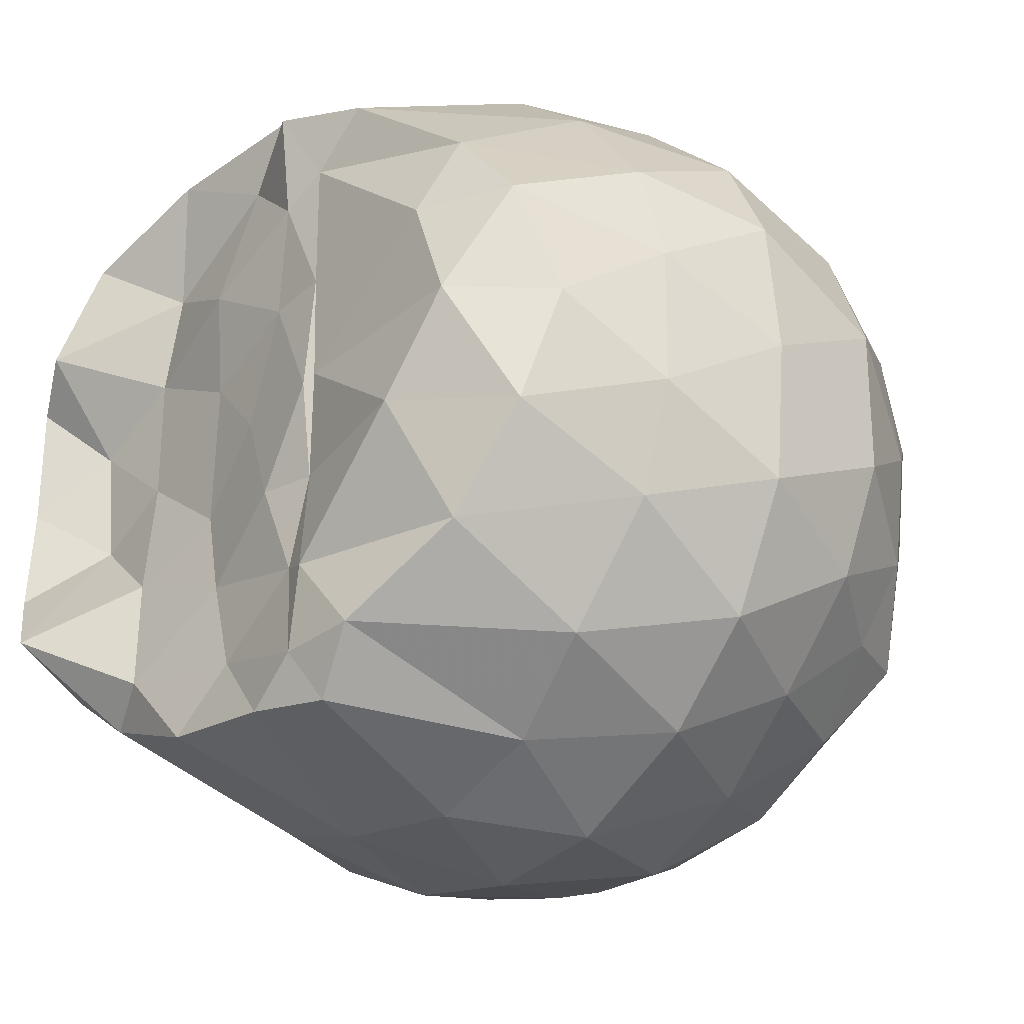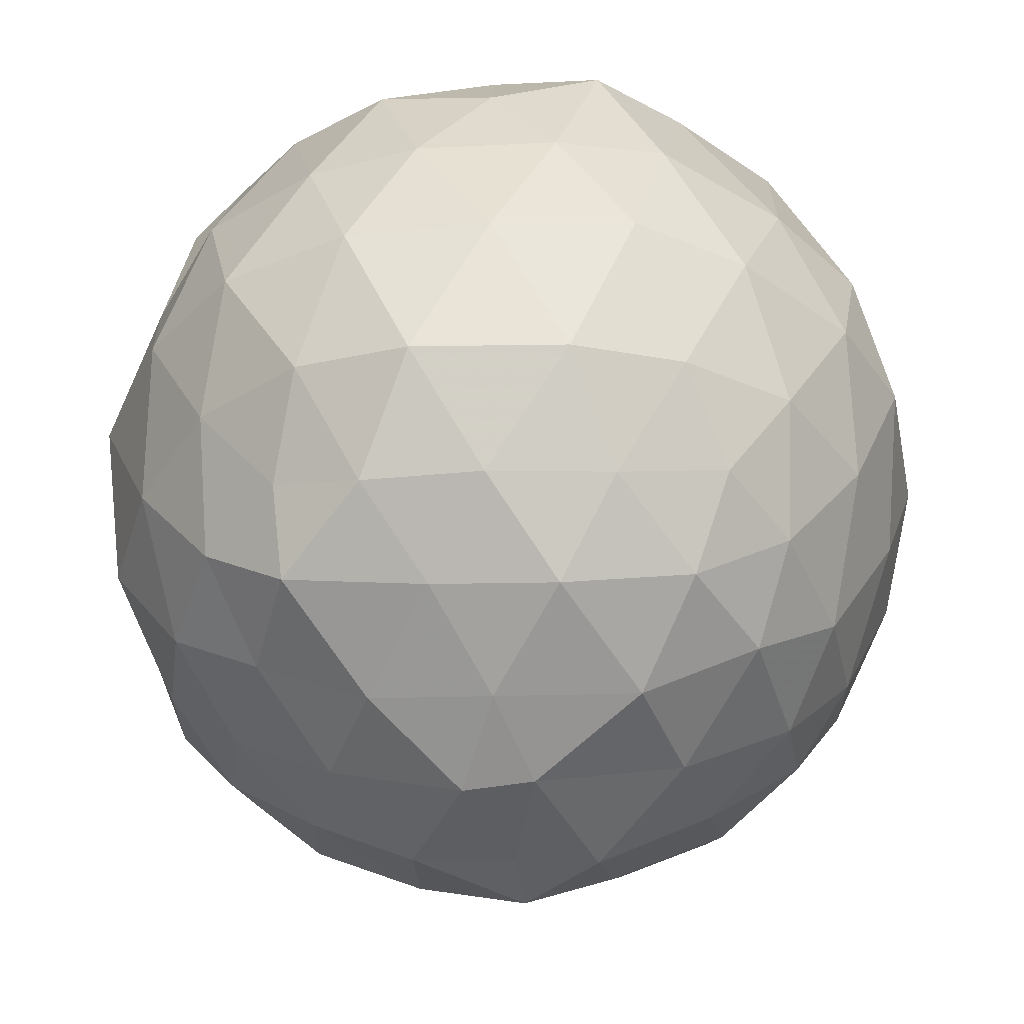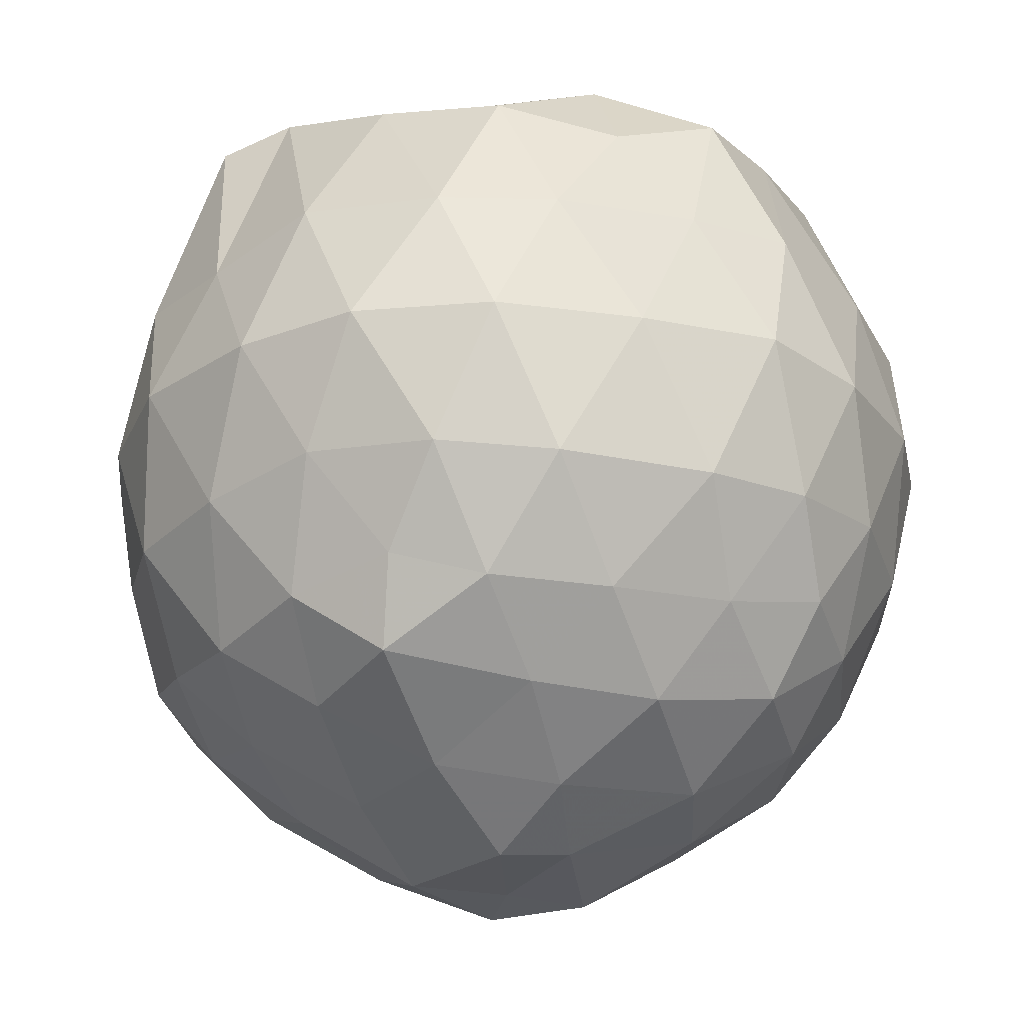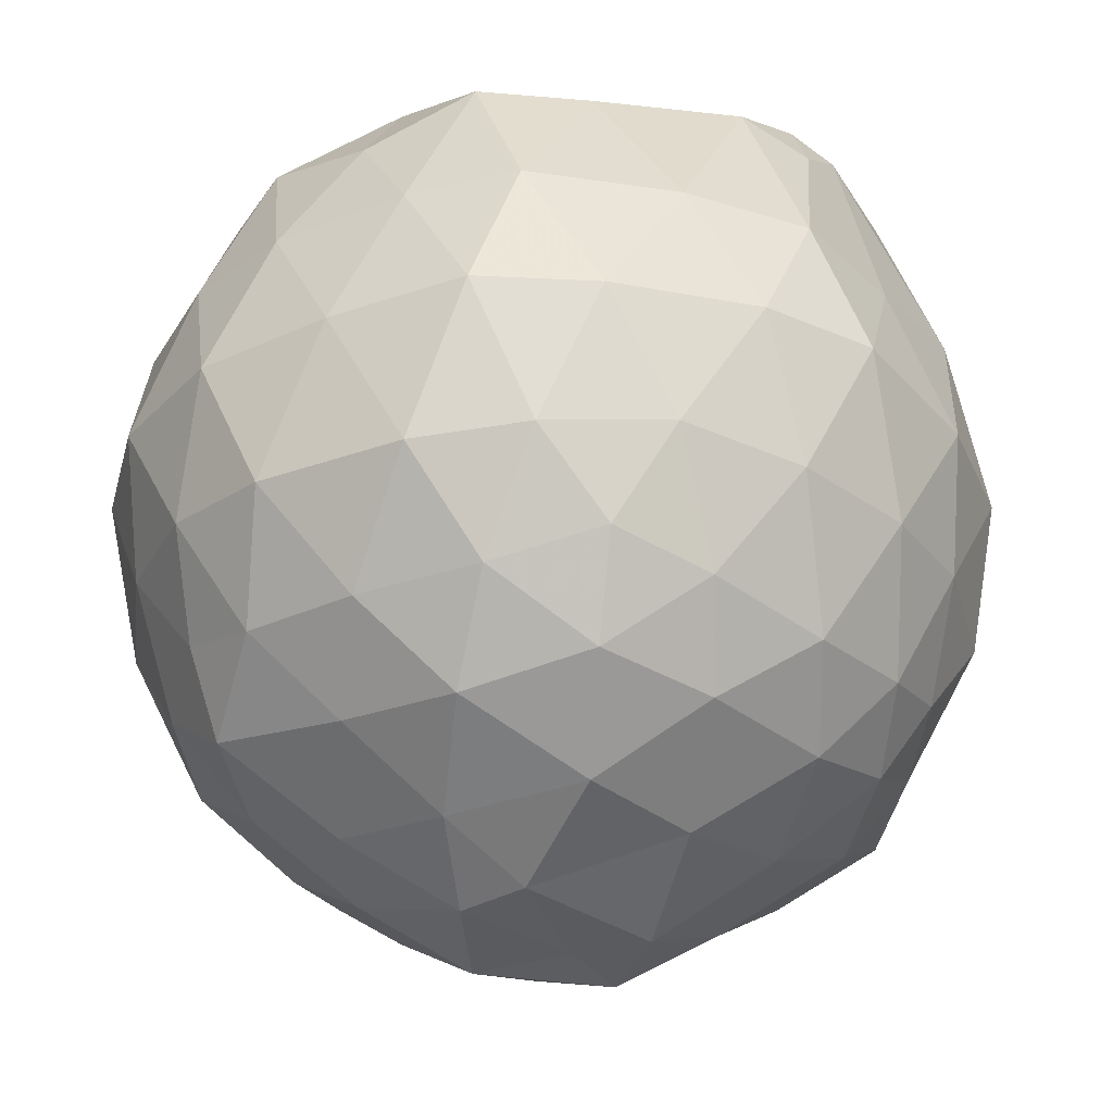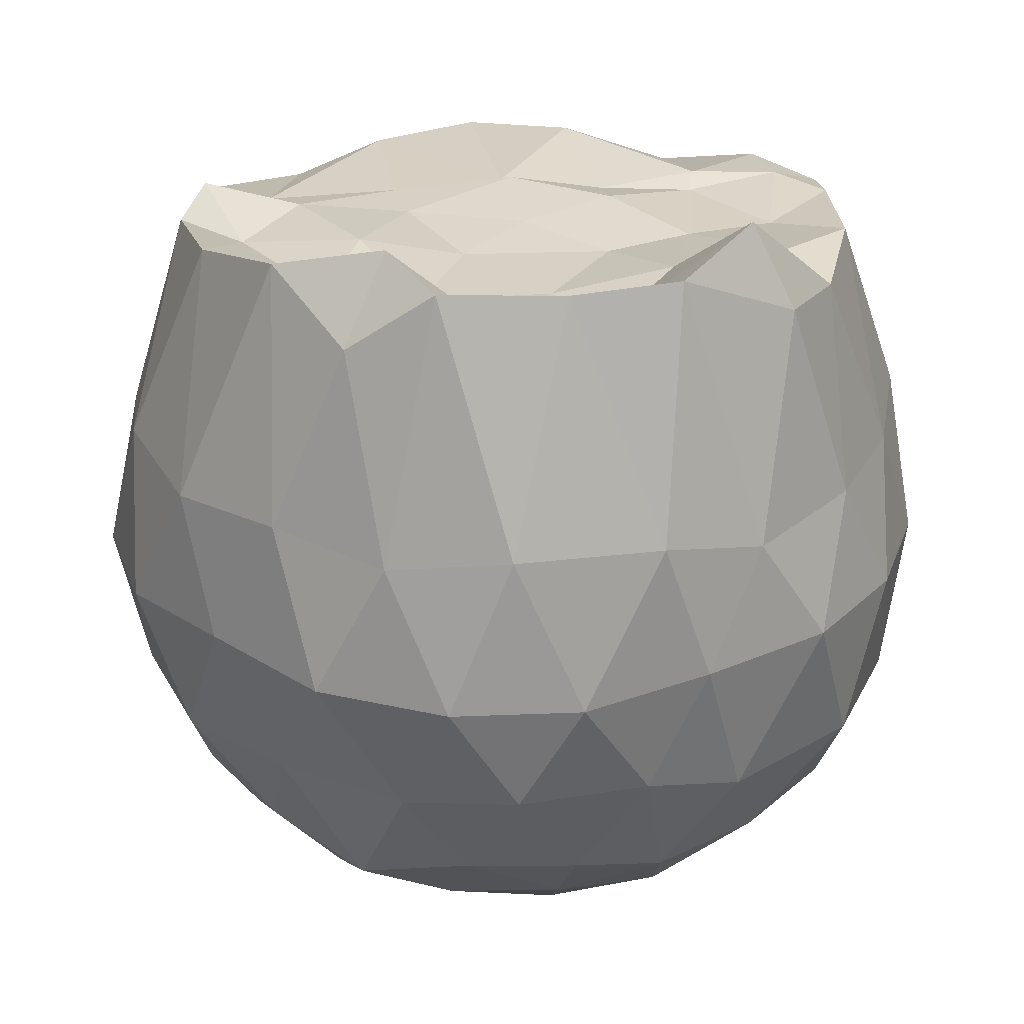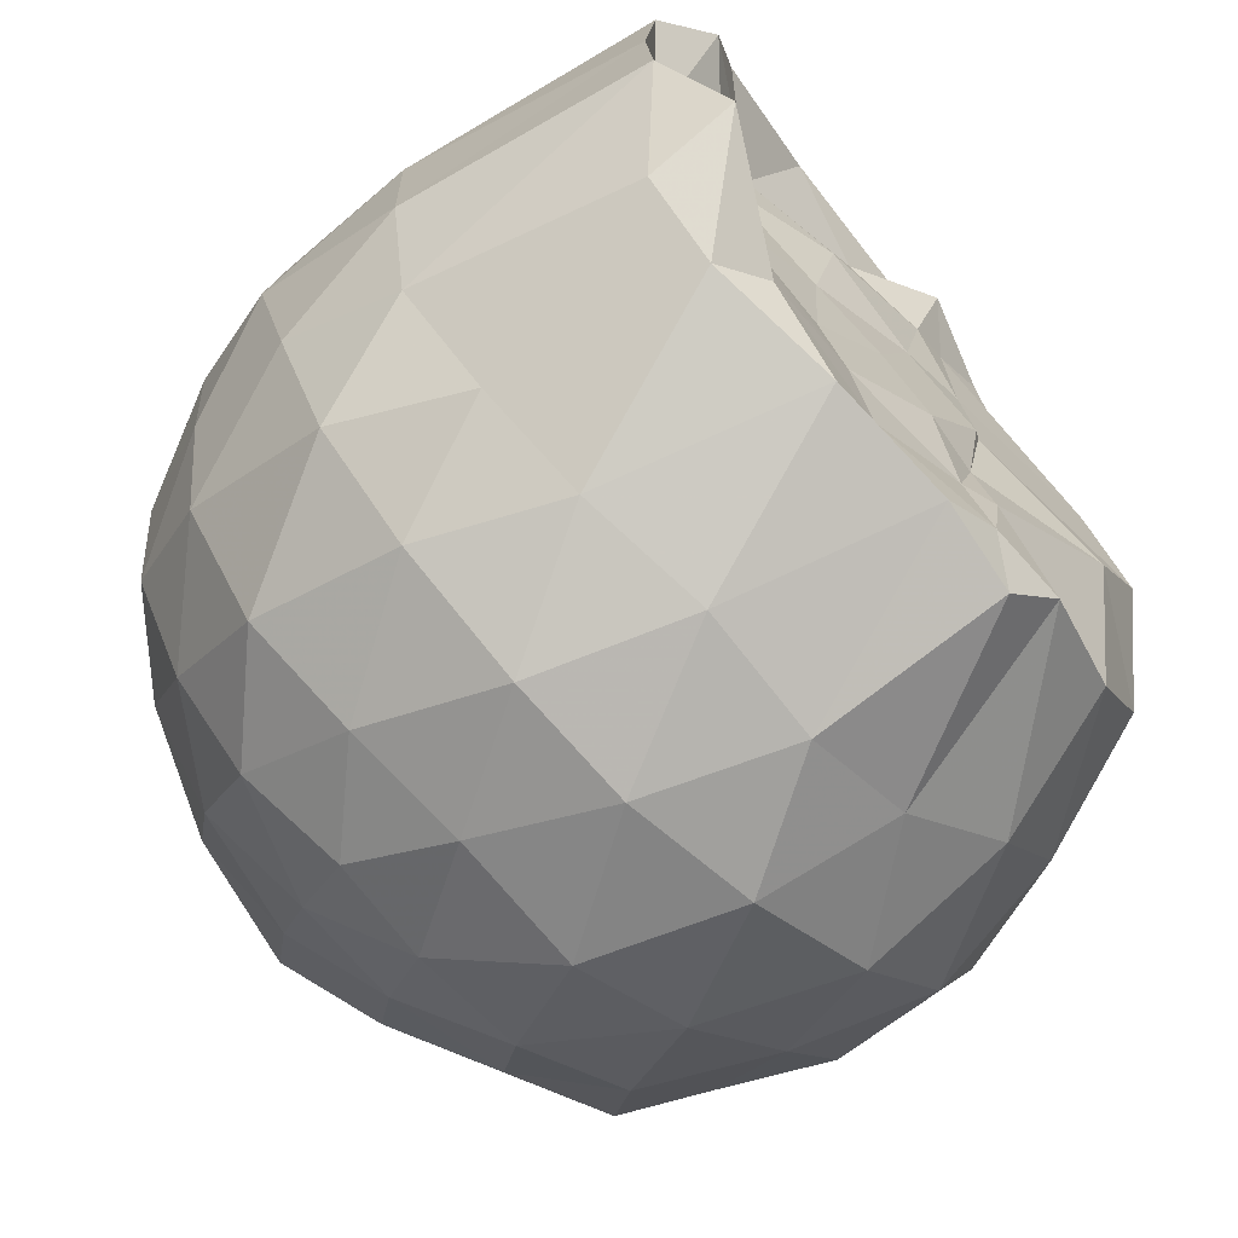
<metadata>
{"format":"obj","ext":"obj","renderer":"f3d","projection":"perspective","resolution":1024,"background":"white","views":[{"elev":-28.0,"azim":50.8,"up":"+Y"},{"elev":-38.5,"azim":92.9,"up":"+Z"},{"elev":-24.6,"azim":73.5,"up":"+Z"},{"elev":-32.1,"azim":118.6,"up":"+Z"},{"elev":26.8,"azim":-99.2,"up":"+Z"},{"elev":-69.6,"azim":-43.7,"up":"+Y"}]}
</metadata>
<code>
v -1.505 -0.0327 0.9869
v -1.551 -0.004426 -0.7936
v -0.6032 -0.01381 0.7752
v -0.6506 0.243 0.8753
v -0.8221 0.4463 0.8942
v -1.117 0.677 0.9763
v -1.25 0.7816 0.9074
v -1.402 0.7802 1.001
v -1.751 0.7458 1.056
v -2.037 0.6092 1.123
v -2.216 0.4733 0.9855
v -2.27 0.2809 1.122
v -2.292 -0.002498 1.111
v -2.288 -0.253 1.127
v -2.185 -0.5292 1
v -2.012 -0.6598 0.9841
v -1.719 -0.7745 1.004
v -1.421 -0.8078 0.9905
v -1.22 -0.8357 0.9467
v -1.097 -0.7007 0.9808
v -0.8377 -0.5236 0.8894
v -0.662 -0.2886 0.8476
v -0.5296 0.1424 0.5333
v -0.5916 0.3942 0.5464
v -0.8121 0.6695 0.5372
v -1.043 0.8584 0.5292
v -1.325 0.9148 0.5134
v -1.651 0.9289 0.571
v -1.964 0.8354 0.5426
v -2.19 0.6424 0.5591
v -2.357 0.4131 0.5189
v -2.449 0.1422 0.5597
v -2.446 -0.1951 0.5635
v -2.355 -0.437 0.5069
v -2.158 -0.6817 0.5292
v -1.919 -0.84 0.5434
v -1.626 -0.941 0.5687
v -1.323 -0.9709 0.5278
v -1.057 -0.8684 0.5157
v -0.8113 -0.7107 0.5686
v -0.611 -0.4457 0.5394
v -0.533 -0.1852 0.5335
v -0.5036 0.32 0.2346
v -0.6352 0.5689 0.2164
v -0.8941 0.8121 0.2334
v -1.147 0.9453 0.2442
v -1.493 0.9972 0.2115
v -1.815 0.9518 0.2182
v -2.072 0.7799 0.2281
v -2.319 0.5707 0.206
v -2.467 0.2901 0.2009
v -2.5 -0.009461 0.2038
v -2.439 -0.3053 0.2377
v -2.31 -0.6023 0.2452
v -2.082 -0.8206 0.2436
v -1.786 -0.9632 0.2333
v -1.494 -1.017 0.2183
v -1.177 -0.9931 0.2287
v -0.8637 -0.8359 0.2279
v -0.6452 -0.6327 0.2334
v -0.506 -0.3414 0.2296
v -0.4781 -0.006697 0.2267
v -0.6128 0.4205 -0.09345
v -0.7869 0.6577 -0.06603
v -1.036 0.8231 -0.08707
v -1.326 0.9129 -0.08942
v -1.601 0.9226 -0.07476
v -1.919 0.8431 -0.08159
v -2.154 0.6436 -0.08298
v -2.346 0.3821 -0.09083
v -2.45 0.1298 -0.05679
v -2.433 -0.1729 -0.04876
v -2.353 -0.4054 -0.1122
v -2.169 -0.7086 -0.1004
v -1.918 -0.8674 -0.07672
v -1.639 -0.9421 -0.0721
v -1.32 -0.9637 -0.1066
v -1.036 -0.8606 -0.08899
v -0.7929 -0.6904 -0.0526
v -0.6046 -0.4505 -0.07637
v -0.5197 -0.189 -0.1031
v -0.5236 0.1663 -0.1101
v -0.7637 0.5097 -0.2824
v -0.9546 0.6443 -0.3378
v -1.24 0.7544 -0.3741
v -1.527 0.8014 -0.3464
v -1.753 0.7898 -0.292
v -1.951 0.6482 -0.3486
v -2.187 0.4636 -0.3781
v -2.288 0.219 -0.322
v -2.36 -0.02051 -0.2988
v -2.303 -0.2353 -0.3533
v -2.155 -0.4922 -0.362
v -1.97 -0.7027 -0.3468
v -1.742 -0.8462 -0.3002
v -1.503 -0.8401 -0.3428
v -1.222 -0.7865 -0.3745
v -0.9515 -0.6807 -0.3336
v -0.7633 -0.5064 -0.2845
v -0.6846 -0.3048 -0.343
v -0.6541 -0.02701 -0.3523
v -0.6873 0.2604 -0.34
v -0.7588 -0.01702 0.9911
v -0.8596 0.2384 0.9888
v -1.254 0.5581 0.9878
v -1.318 0.7139 1.06
v -1.531 0.6428 0.9835
v -1.86 0.4859 0.9818
v -2.142 0.3712 1.18
v -2.149 0.1429 0.9929
v -2.135 -0.1298 0.9778
v -2.15 -0.4354 1.199
v -1.889 -0.5862 1.027
v -1.574 -0.6304 0.9723
v -1.287 -0.7117 0.9972
v -1.255 -0.5087 0.9988
v -0.9225 -0.242 1.018
v -1.231 -0.02337 0.9959
v -1.248 0.2419 0.9902
v -1.356 0.4911 1.007
v -1.636 0.374 1.014
v -1.934 0.2697 0.9748
v -1.936 -0.02833 0.9718
v -1.913 -0.3159 1.01
v -1.63 -0.4157 0.9777
v -1.328 -0.4839 0.9772
v -1.267 -0.2711 0.9732
v -1.253 -0.04526 1.01
v -1.402 0.2322 0.9895
v -1.667 0.1338 0.9743
v -1.688 -0.208 0.9685
v -1.405 -0.2643 1.002
v -0.8678 0.4264 -0.4901
v -1.101 0.5676 -0.5298
v -1.438 0.6473 -0.53
v -1.704 0.6777 -0.4658
v -1.916 0.4942 -0.5226
v -2.109 0.2393 -0.5149
v -2.221 -0.00227 -0.4614
v -2.11 -0.2628 -0.5281
v -1.93 -0.5158 -0.5331
v -1.7 -0.7083 -0.4719
v -1.434 -0.6639 -0.5195
v -1.126 -0.5748 -0.5213
v -0.8617 -0.4896 -0.4748
v -0.8338 -0.16 -0.5206
v -0.8142 0.1291 -0.5416
v -1.064 0.3007 -0.6677
v -1.332 0.3936 -0.6926
v -1.629 0.4577 -0.6431
v -1.833 0.2186 -0.6851
v -1.987 -0.02778 -0.6422
v -1.838 -0.252 -0.6949
v -1.635 -0.4934 -0.6325
v -1.333 -0.4229 -0.6785
v -1.08 -0.3121 -0.6489
v -1.037 -0.02913 -0.6826
v -1.235 0.05508 -0.781
v -1.549 0.1896 -0.8082
v -1.73 0.008969 -0.806
v -1.532 -0.2438 -0.7971
v -1.247 -0.11 -0.7929
f 3 23 4
f 4 23 24
f 4 24 5
f 5 24 25
f 5 25 6
f 6 25 26
f 6 26 7
f 7 26 27
f 7 27 8
f 8 27 28
f 8 28 9
f 9 28 29
f 9 29 10
f 10 29 30
f 10 30 11
f 11 30 31
f 11 31 12
f 12 31 32
f 12 32 13
f 13 32 33
f 13 33 14
f 14 33 34
f 14 34 15
f 15 34 35
f 15 35 16
f 16 35 36
f 16 36 17
f 17 36 37
f 17 37 18
f 18 37 38
f 18 38 19
f 19 38 39
f 19 39 20
f 20 39 40
f 20 40 21
f 21 40 41
f 21 41 22
f 22 41 42
f 22 42 3
f 3 42 23
f 23 43 24
f 24 43 44
f 24 44 25
f 25 44 45
f 25 45 26
f 26 45 46
f 26 46 27
f 27 46 47
f 27 47 28
f 28 47 48
f 28 48 29
f 29 48 49
f 29 49 30
f 30 49 50
f 30 50 31
f 31 50 51
f 31 51 32
f 32 51 52
f 32 52 33
f 33 52 53
f 33 53 34
f 34 53 54
f 34 54 35
f 35 54 55
f 35 55 36
f 36 55 56
f 36 56 37
f 37 56 57
f 37 57 38
f 38 57 58
f 38 58 39
f 39 58 59
f 39 59 40
f 40 59 60
f 40 60 41
f 41 60 61
f 41 61 42
f 42 61 62
f 42 62 23
f 23 62 43
f 43 63 44
f 44 63 64
f 44 64 45
f 45 64 65
f 45 65 46
f 46 65 66
f 46 66 47
f 47 66 67
f 47 67 48
f 48 67 68
f 48 68 49
f 49 68 69
f 49 69 50
f 50 69 70
f 50 70 51
f 51 70 71
f 51 71 52
f 52 71 72
f 52 72 53
f 53 72 73
f 53 73 54
f 54 73 74
f 54 74 55
f 55 74 75
f 55 75 56
f 56 75 76
f 56 76 57
f 57 76 77
f 57 77 58
f 58 77 78
f 58 78 59
f 59 78 79
f 59 79 60
f 60 79 80
f 60 80 61
f 61 80 81
f 61 81 62
f 62 81 82
f 62 82 43
f 43 82 63
f 63 83 64
f 64 83 84
f 64 84 65
f 65 84 85
f 65 85 66
f 66 85 86
f 66 86 67
f 67 86 87
f 67 87 68
f 68 87 88
f 68 88 69
f 69 88 89
f 69 89 70
f 70 89 90
f 70 90 71
f 71 90 91
f 71 91 72
f 72 91 92
f 72 92 73
f 73 92 93
f 73 93 74
f 74 93 94
f 74 94 75
f 75 94 95
f 75 95 76
f 76 95 96
f 76 96 77
f 77 96 97
f 77 97 78
f 78 97 98
f 78 98 79
f 79 98 99
f 79 99 80
f 80 99 100
f 80 100 81
f 81 100 101
f 81 101 82
f 82 101 102
f 82 102 63
f 63 102 83
f 103 104 118
f 104 119 118
f 104 105 119
f 105 120 119
f 105 106 120
f 106 107 120
f 107 121 120
f 107 108 121
f 108 122 121
f 108 109 122
f 109 110 122
f 110 123 122
f 110 111 123
f 111 124 123
f 111 112 124
f 112 113 124
f 113 125 124
f 113 114 125
f 114 126 125
f 114 115 126
f 115 116 126
f 116 127 126
f 116 117 127
f 117 118 127
f 117 103 118
f 118 119 128
f 119 129 128
f 119 120 129
f 120 121 129
f 121 130 129
f 121 122 130
f 122 123 130
f 123 131 130
f 123 124 131
f 124 125 131
f 125 132 131
f 125 126 132
f 126 127 132
f 127 128 132
f 127 118 128
f 133 148 134
f 134 148 149
f 134 149 135
f 135 149 150
f 135 150 136
f 136 150 137
f 137 150 151
f 137 151 138
f 138 151 152
f 138 152 139
f 139 152 140
f 140 152 153
f 140 153 141
f 141 153 154
f 141 154 142
f 142 154 143
f 143 154 155
f 143 155 144
f 144 155 156
f 144 156 145
f 145 156 146
f 146 156 157
f 146 157 147
f 147 157 148
f 147 148 133
f 148 158 149
f 149 158 159
f 149 159 150
f 150 159 151
f 151 159 160
f 151 160 152
f 152 160 153
f 153 160 161
f 153 161 154
f 154 161 155
f 155 161 162
f 155 162 156
f 156 162 157
f 157 162 158
f 157 158 148
f 3 4 103
f 103 4 104
f 4 5 104
f 104 5 105
f 5 6 105
f 105 6 106
f 6 7 106
f 7 8 106
f 106 8 107
f 8 9 107
f 107 9 108
f 9 10 108
f 108 10 109
f 10 11 109
f 11 12 109
f 109 12 110
f 12 13 110
f 110 13 111
f 13 14 111
f 111 14 112
f 14 15 112
f 15 16 112
f 112 16 113
f 16 17 113
f 113 17 114
f 17 18 114
f 114 18 115
f 18 19 115
f 19 20 115
f 115 20 116
f 20 21 116
f 116 21 117
f 21 22 117
f 117 22 103
f 22 3 103
f 83 133 84
f 84 133 134
f 84 134 85
f 85 134 135
f 85 135 86
f 86 135 136
f 86 136 87
f 87 136 88
f 88 136 137
f 88 137 89
f 89 137 138
f 89 138 90
f 90 138 139
f 90 139 91
f 91 139 92
f 92 139 140
f 92 140 93
f 93 140 141
f 93 141 94
f 94 141 142
f 94 142 95
f 95 142 96
f 96 142 143
f 96 143 97
f 97 143 144
f 97 144 98
f 98 144 145
f 98 145 99
f 99 145 100
f 100 145 146
f 100 146 101
f 101 146 147
f 101 147 102
f 102 147 133
f 102 133 83
f 128 129 1
f 129 130 1
f 130 131 1
f 131 132 1
f 132 128 1
f 159 158 2
f 160 159 2
f 161 160 2
f 162 161 2
f 158 162 2

</code>
